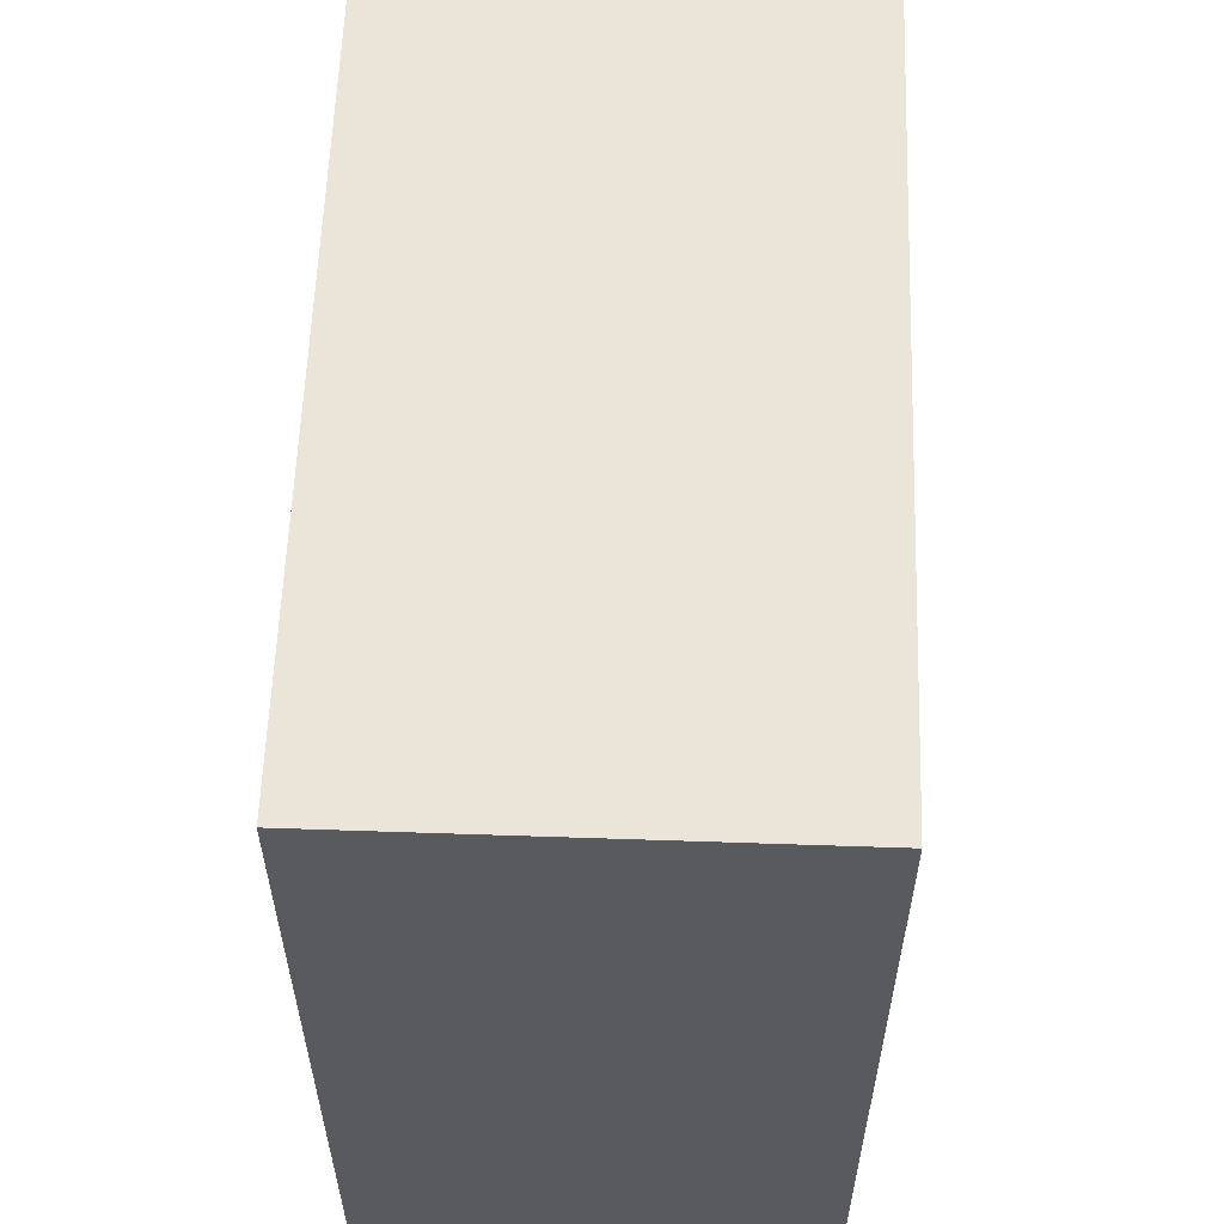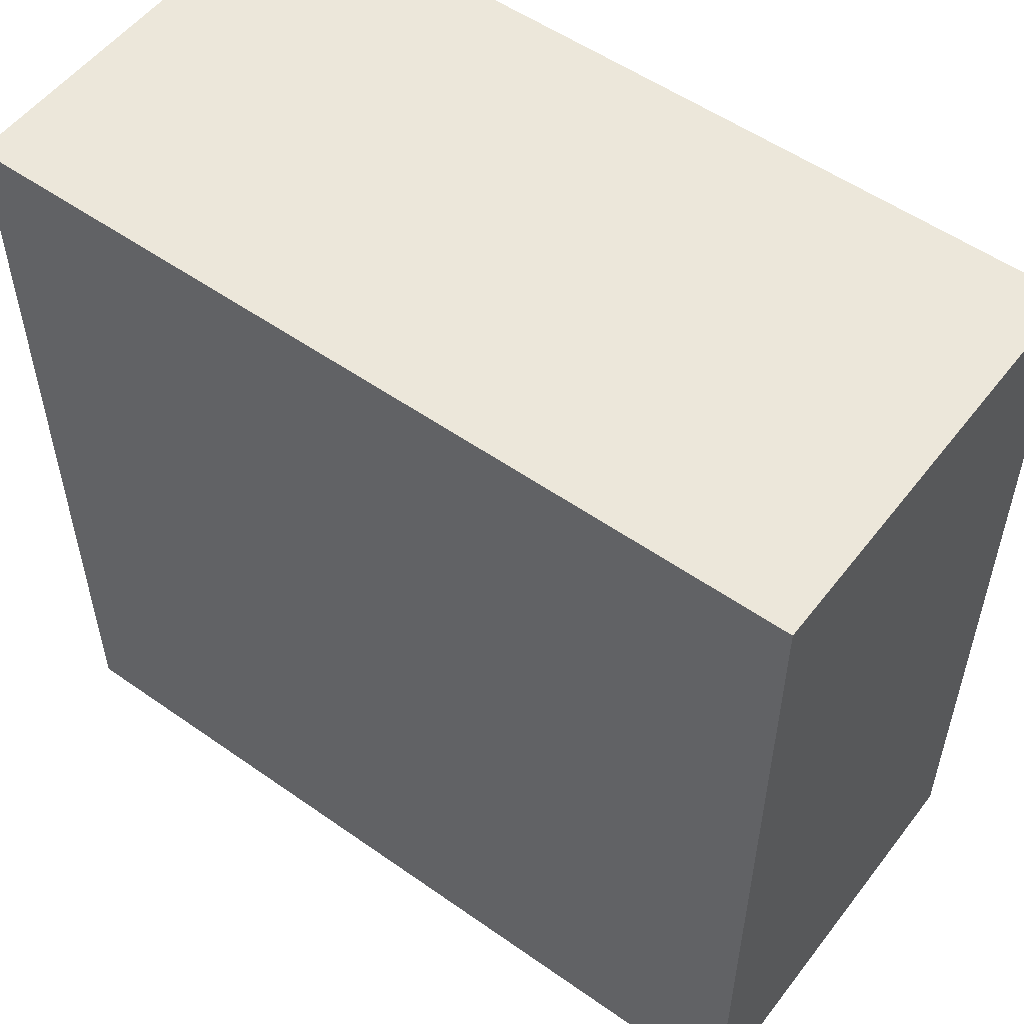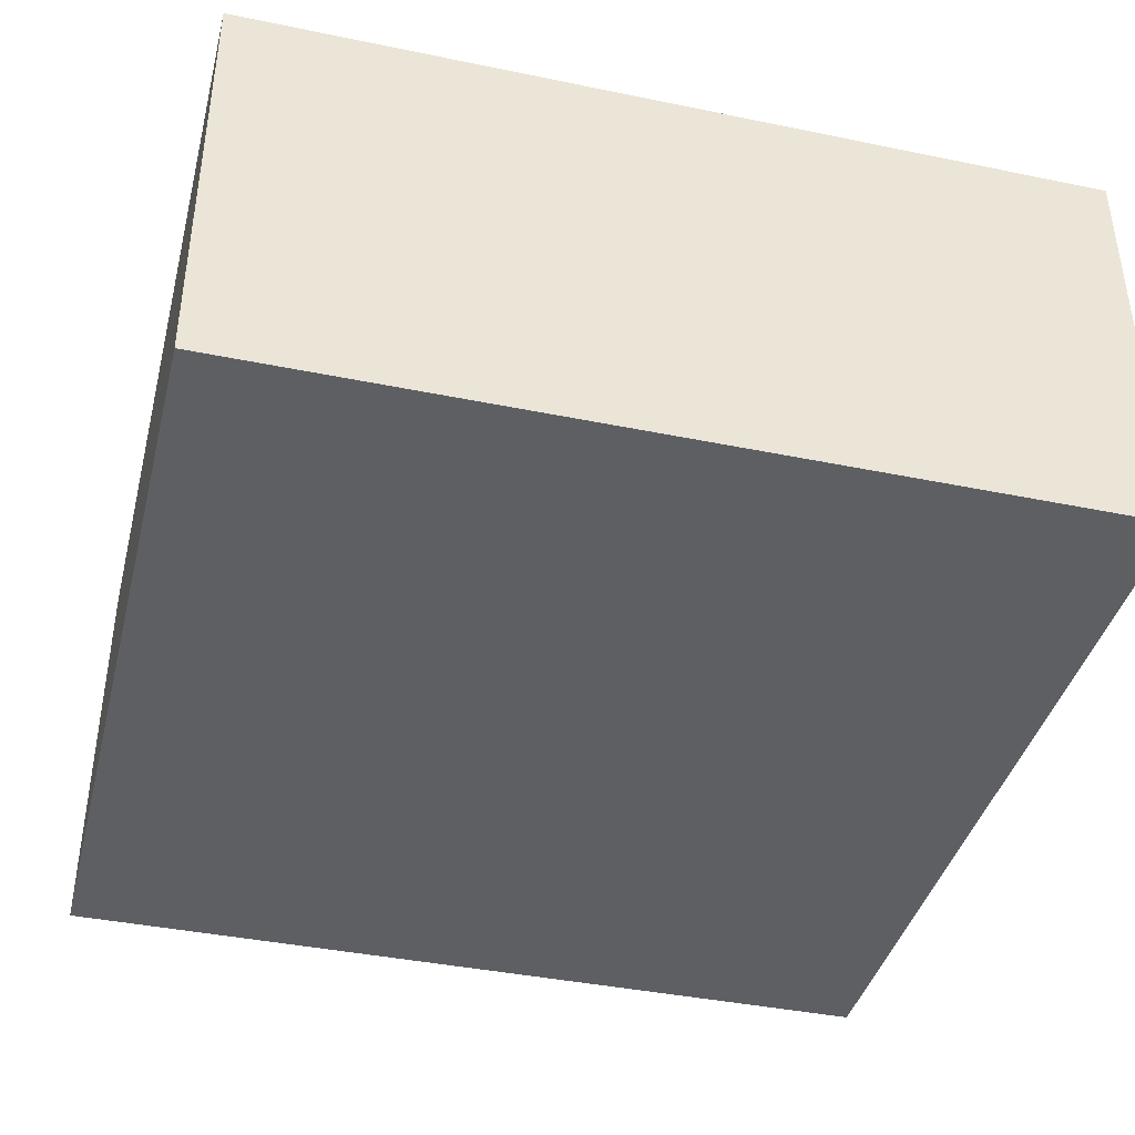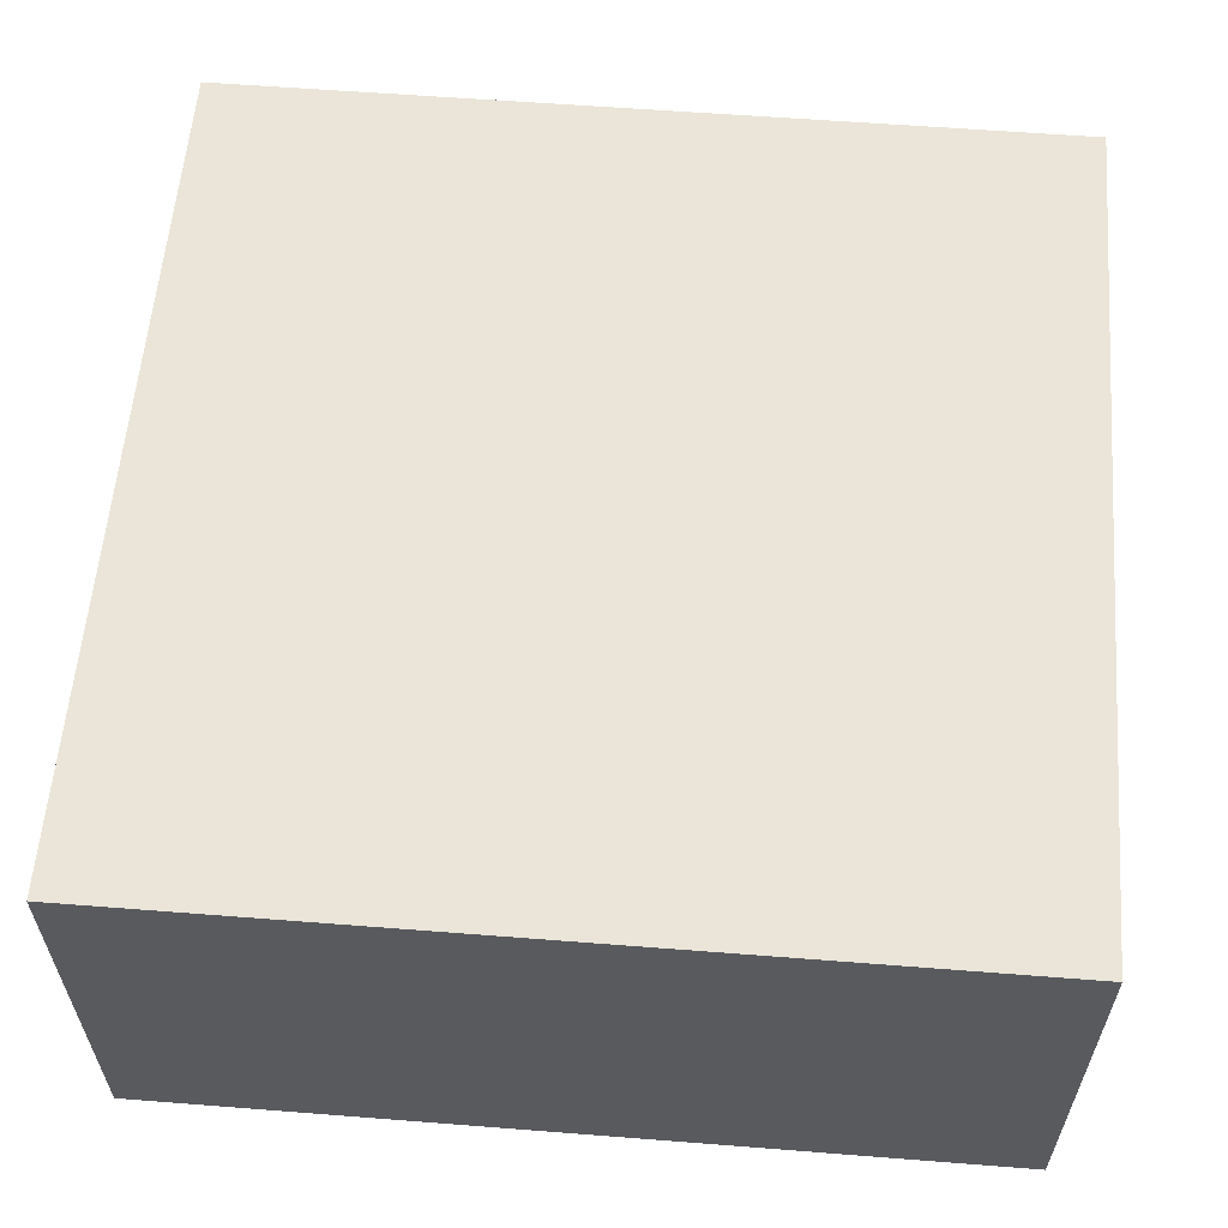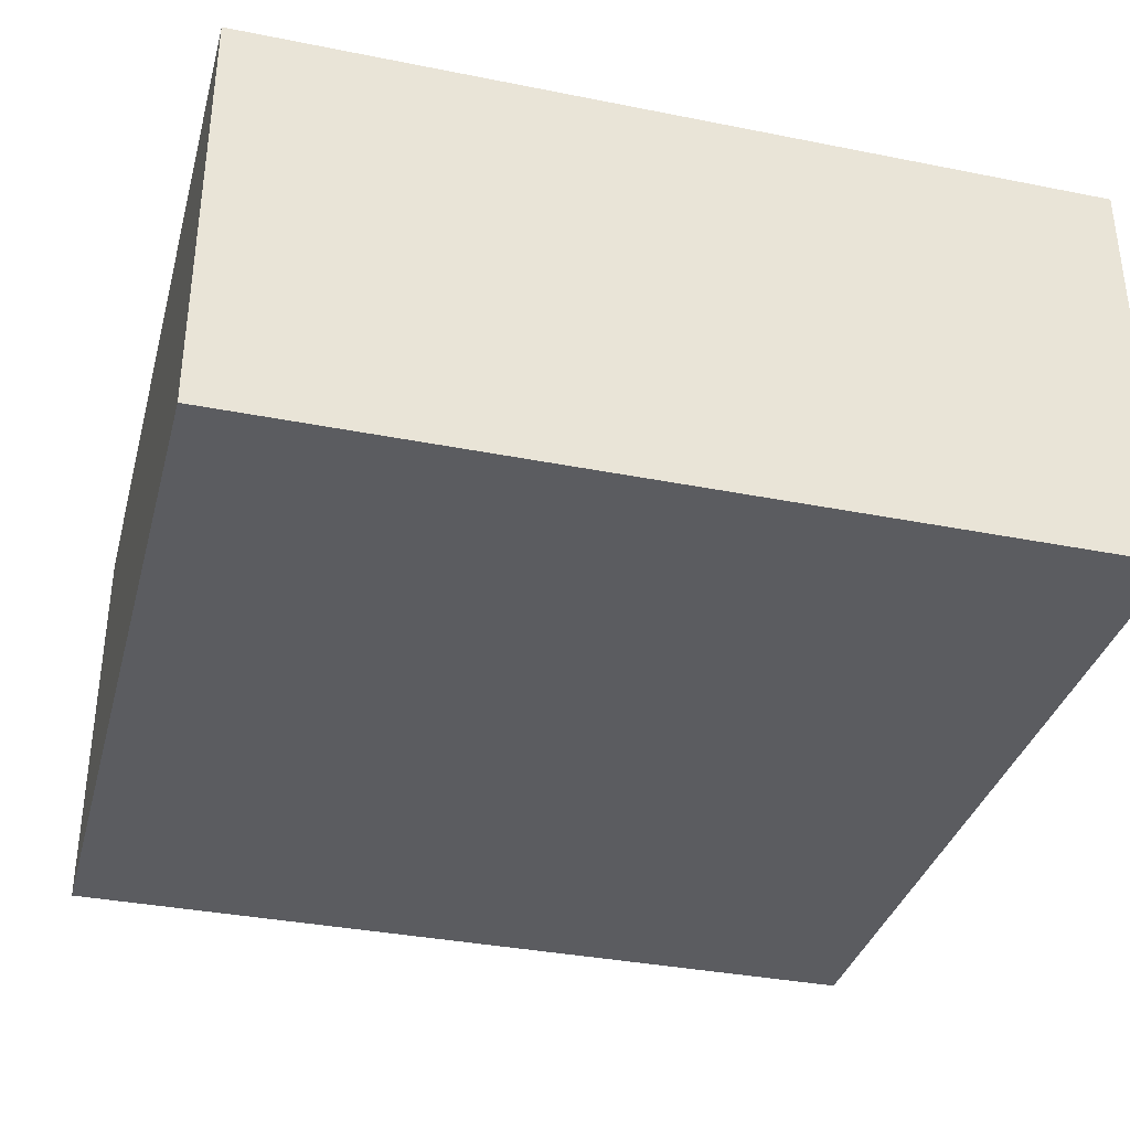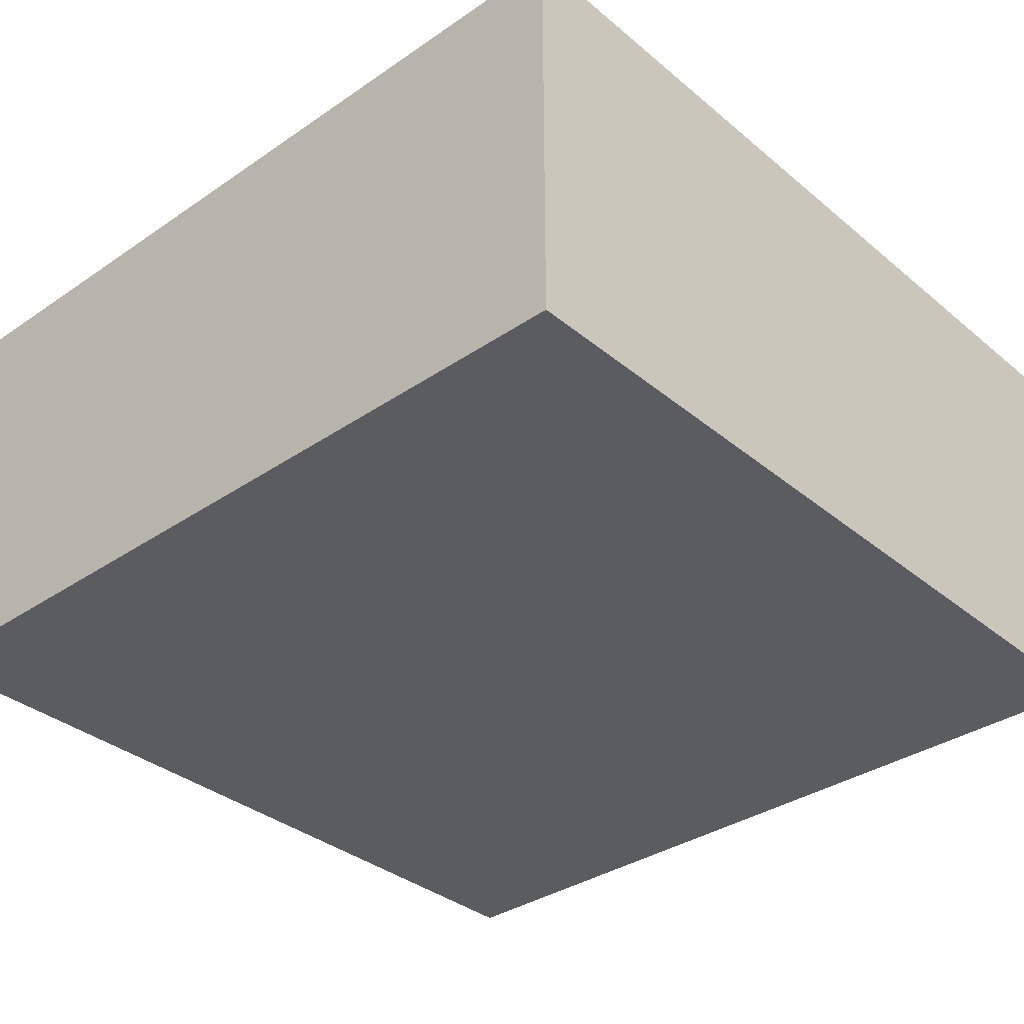
<metadata>
{"format":"obj","ext":"obj","renderer":"f3d","projection":"perspective","resolution":1024,"background":"white","views":[{"elev":58.9,"azim":92.0,"up":"+Y"},{"elev":54.0,"azim":-143.2,"up":"+Y"},{"elev":-40.3,"azim":-104.2,"up":"+Z"},{"elev":58.9,"azim":94.6,"up":"+Z"},{"elev":-35.3,"azim":165.2,"up":"+Z"},{"elev":-34.8,"azim":132.3,"up":"+Z"}]}
</metadata>
<code>
v -120 1992 -352
v -88 1992 -368
v -120 1992 -368
v -88 1992 -352
v -88 1960 -368
v -88 1960 -352
v -120 1960 -352
v -120 1960 -368
f 1 2 3
f 1 4 2
f 4 5 2
f 4 6 5
f 7 3 8
f 7 1 3
f 6 8 5
f 6 7 8
f 3 5 8
f 3 2 5
f 7 4 1
f 7 6 4

</code>
